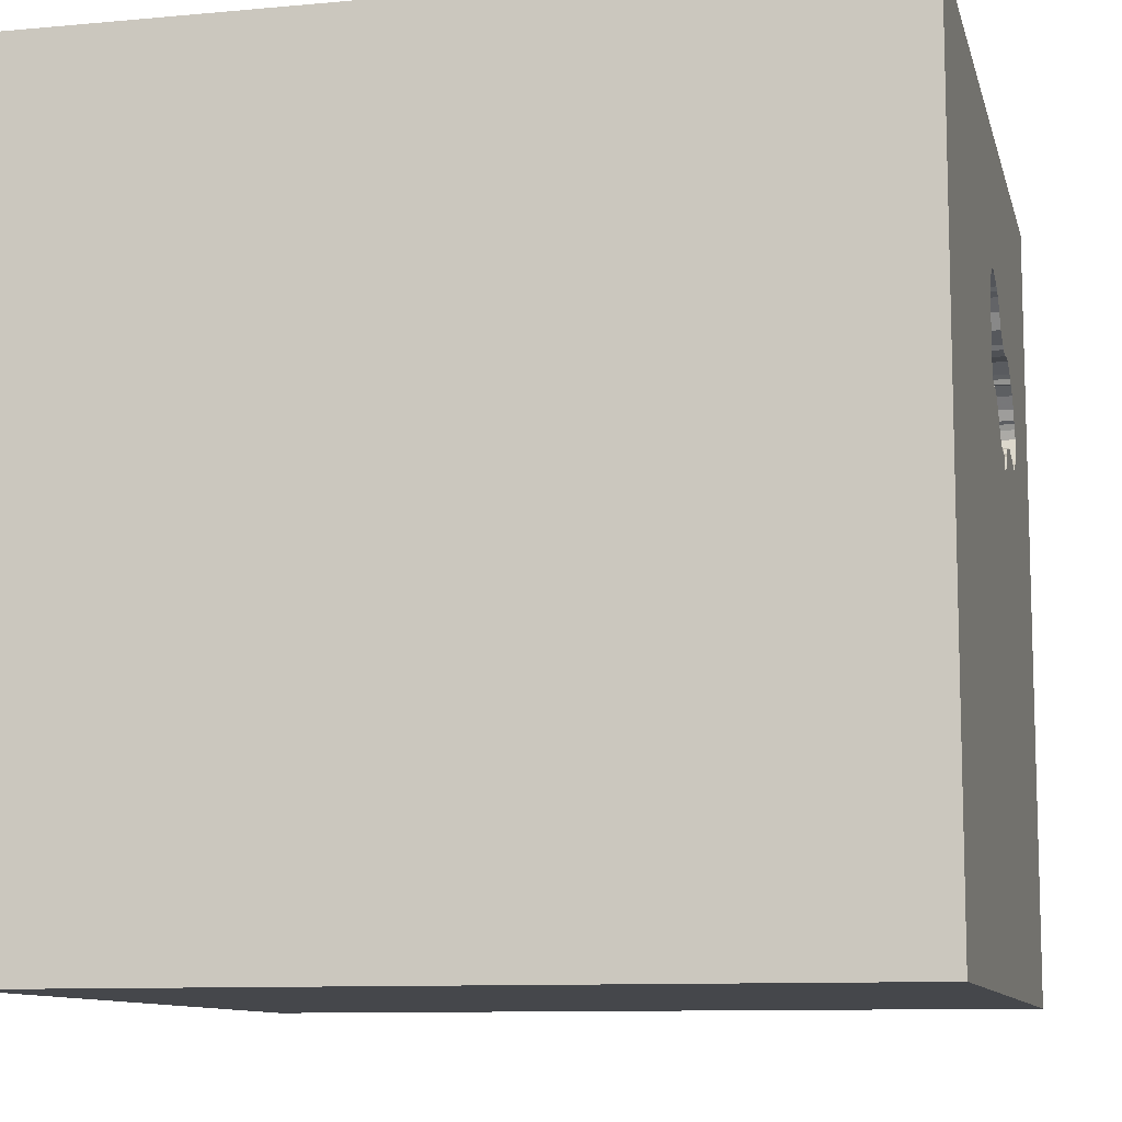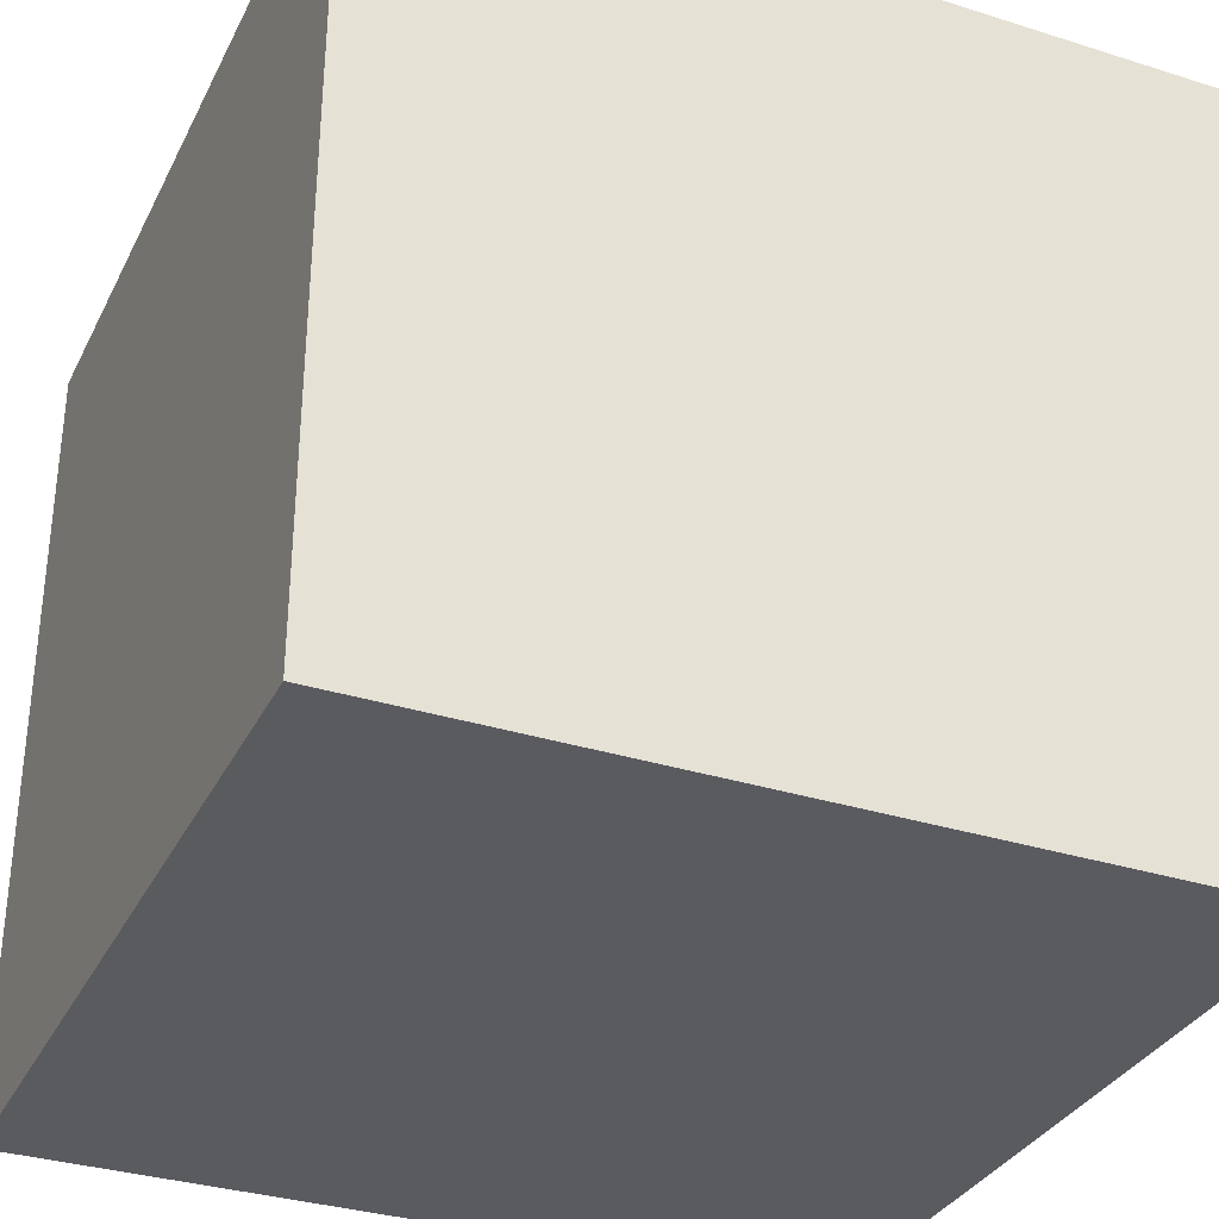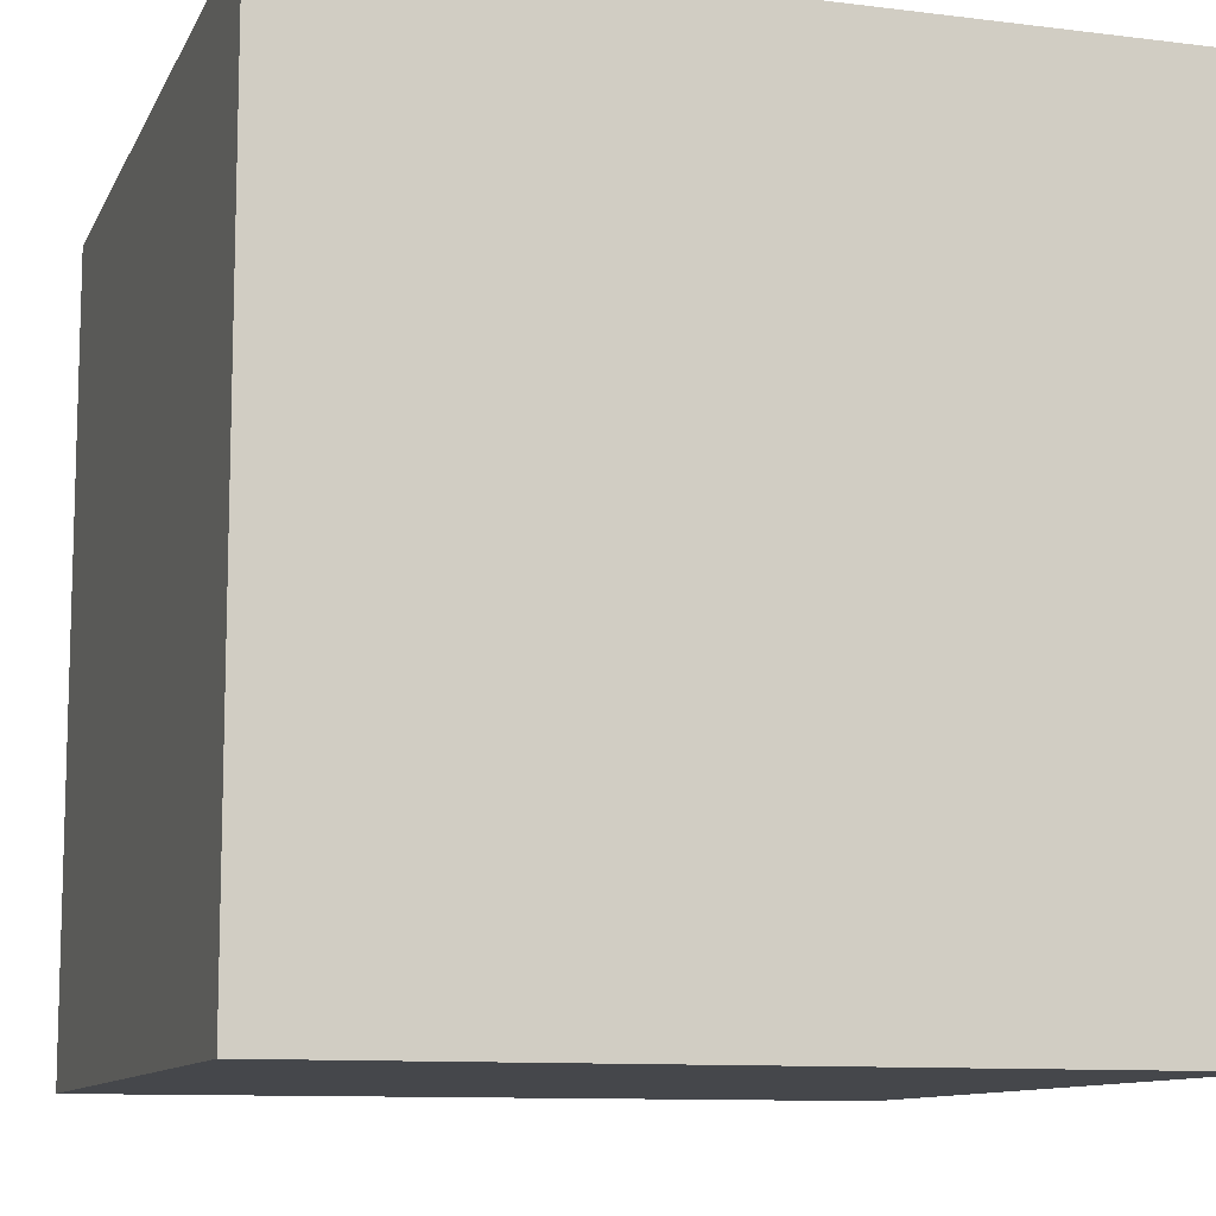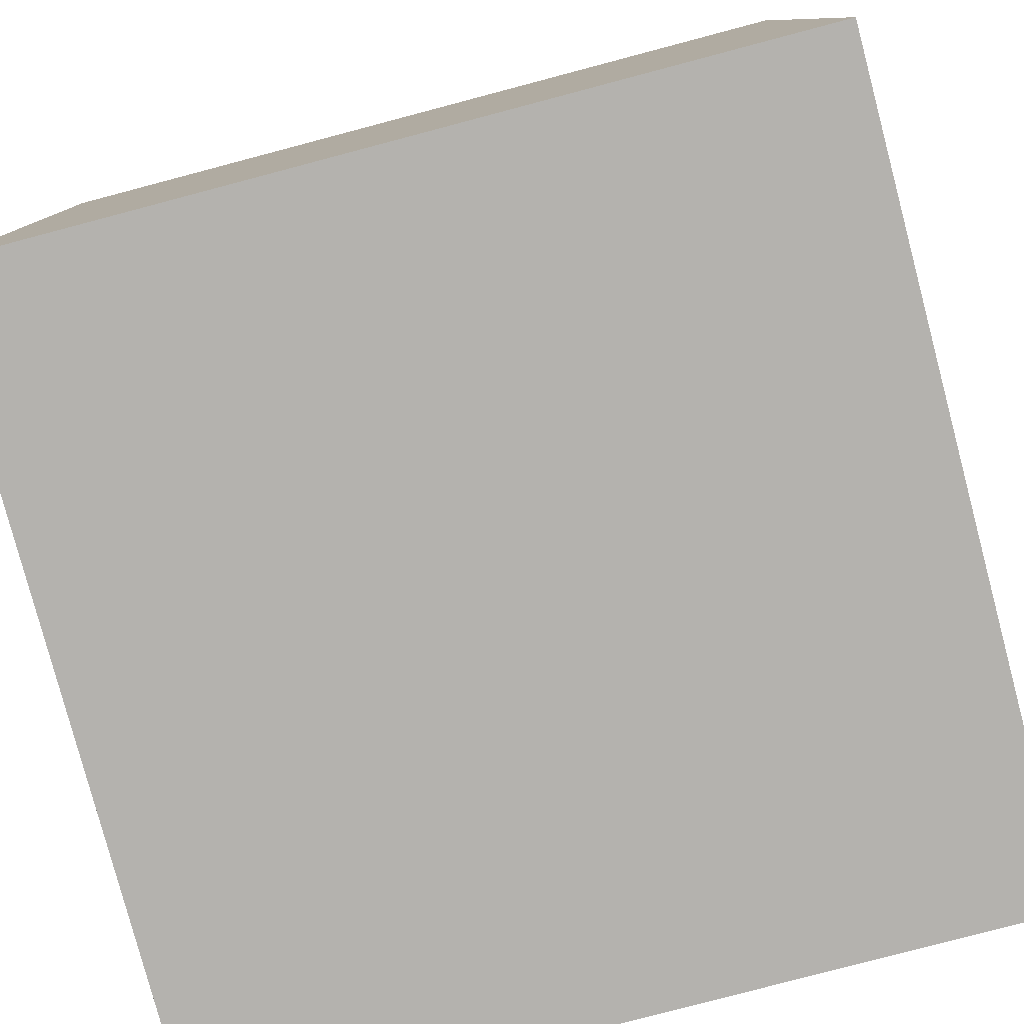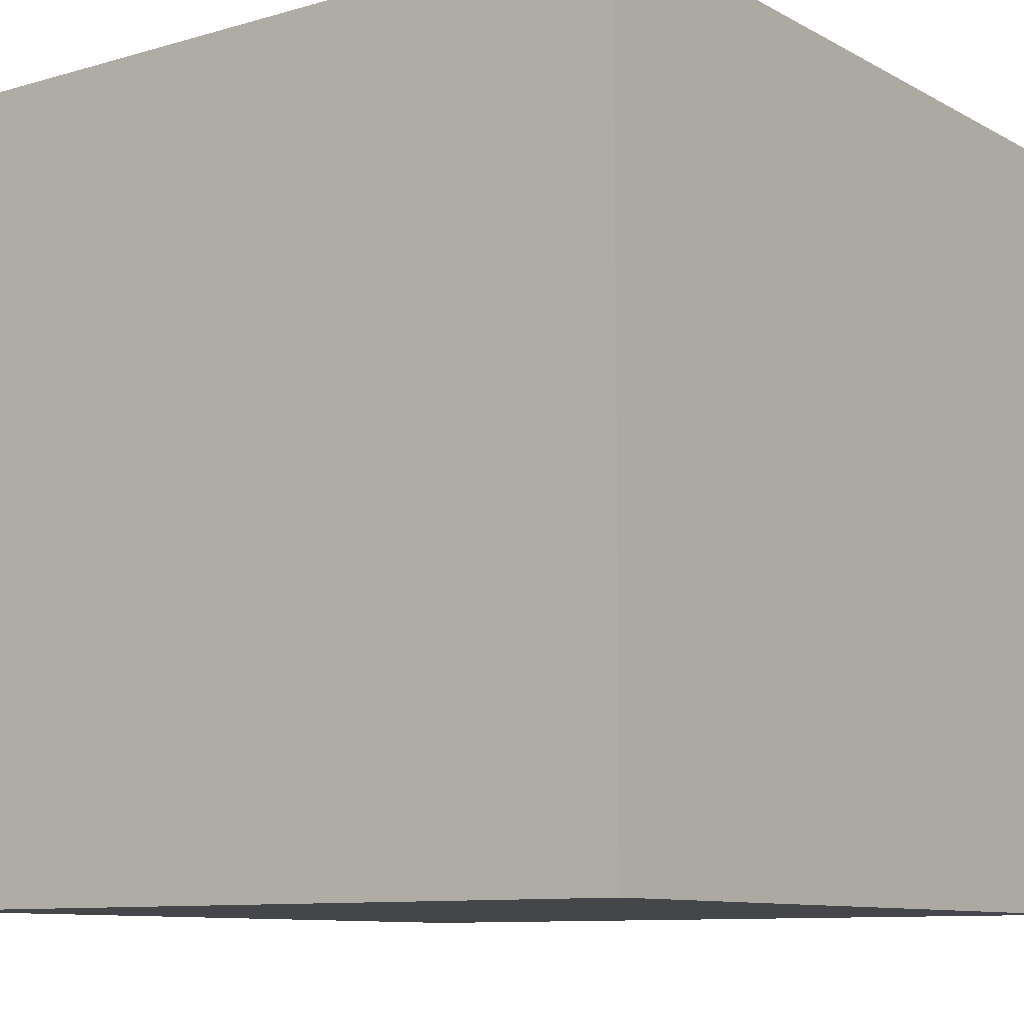
<metadata>
{"format":"obj","ext":"obj","renderer":"f3d","projection":"perspective","resolution":1024,"background":"white","views":[{"elev":-10.2,"azim":103.2,"up":"+Z"},{"elev":-33.3,"azim":66.6,"up":"+Y"},{"elev":-10.5,"azim":-107.4,"up":"+Y"},{"elev":-79.7,"azim":14.8,"up":"+Y"},{"elev":-9.8,"azim":-143.5,"up":"+Y"}]}
</metadata>
<code>
o shoe_94
v -0.4173 1.5 0.3314
v -0.4173 1.4 0.3314
v 0.06033 1.5 0.5772
v 0.06033 1.4 0.5772
v -0.4347 1.5 0.7904
v -0.6656 1.5 0.4367
v 0.01563 1.5 0.9232
v 0.01563 1.4 0.9232
v -0.3438 1.5 0.3928
v -0.8402 1.5 0.648
v -0.203 1.5 0.4127
v -1.12 -0.6087 -1.5
v -0.5729 0.3906 -1.5
v -0.4883 1.159 -1.5
v -1.094 -1.5 -0.02604
v -1.159 1.5 -0.7292
v -0.8747 1.5 0.4626
v -0.8333 1.5 1.5
v -0.8867 1.5 0.5819
v -0.8867 1.4 0.5819
v -0.08067 1.5 0.5219
v -0.08067 1.4 0.5219
v 0.04687 1.5 0.8842
v 0.04687 1.4 0.8842
v 0.1823 -0.7812 1.5
v 0.625 0.7292 -1.5
v 0.4167 0.4687 1.5
v 0.5729 -0.2865 1.5
v 0.4687 1.237 1.5
v 0.3385 -0.3906 -1.5
v 0.625 -1.5 -1.016
v 0.4167 -1.5 0.4687
v 0.4687 -1.5 -0
v 0.3646 -1.5 1.263
v 0.1042 -1.5 -1.5
v 0.2083 -1.5 -1.25
v 0.612 -1.5 -0.5208
v -0.1562 -1.5 1.5
v -0.262 1.5 -0.09033
v 0.8333 1.5 0.3906
v 0.4167 1.5 1.022
v -0.1562 1.5 -1.5
v -0.1172 1.5 -1.126
v 0.1302 1.5 1.5
v -0.0944 -1.087 -1.5
v 0.06027 1.5 0.7959
v 0.06027 1.4 0.7959
v -0.7288 1.5 0.7356
v -0.3083 1.5 0.8748
v -0.3083 1.4 0.8748
v -0.1823 -1.146 1.5
v 0 0.4687 1.5
v -0.1042 -0.1562 1.5
v -0.05208 1.094 1.5
v -0.1562 -1.5 -0.8333
v 0 -1.5 0.05208
v -0.1042 -1.5 1.198
v -0.1562 -1.5 0.625
v -0.1562 1.5 1.224
v -0.1094 1.5 0.5013
v 0.07441 1.5 0.6137
v 0.07441 1.4 0.6137
v -0.8402 1.4 0.648
v -0.8268 1.5 0.4138
v -0.8268 1.4 0.4138
v -0.7473 1.5 0.425
v -0.2498 1.5 0.3841
v -0.2856 1.5 0.3772
v 0.038 1.5 0.5361
v 0.038 1.4 0.5361
v 1.217 0.1432 -1.5
v 1.25 0.2083 1.5
v 1.25 -0.6641 1.5
v 1.042 -1.5 0.4167
v 1.094 -1.5 -0.1042
v 1.5 -1.5 1.5
v 1.224 -1.5 -0.625
v 1.5 -1.5 -1.5
v 1.094 1.5 -0.8268
v 0.9896 -1.263 1.5
v -0.1151 1.5 0.9647
v 0.01986 1.5 0.5244
v 0.01986 1.4 0.5244
v 0.05713 1.5 0.8445
v -0.5845 1.5 0.4506
v -0.5845 1.4 0.4506
v -0.3435 1.5 0.3552
v -0.3435 1.4 0.3552
v -0.867 1.5 0.6058
v -0.4495 1.5 0.7748
v -0.4495 1.4 0.7748
v -0.1151 1.4 0.9647
v -0.03547 1.5 0.9571
v -0.03547 1.4 0.9571
v -0.3869 1.5 0.3228
v -0.3868 1.4 0.3228
v 0.07658 1.5 0.7602
v -0.356 1.5 0.3308
v -0.356 1.4 0.3308
v -0.007892 1.5 0.5407
v -0.007892 1.4 0.5407
v -0.5469 -0.5729 1.5
v -0.5469 0.2148 1.5
v -0.5729 0.9635 1.5
v -0.4687 -1.5 0.1823
v -0.5208 -1.5 1.081
v -0.5859 -1.5 -1.12
v -0.3906 -1.5 -0.4167
v -0.7396 1.5 0.4223
v -0.6771 1.5 1.172
v -0.625 -1.25 1.5
v -1.5 -0.9375 -0.9896
v -1.5 -0.6771 -0
v -1.5 -0.9375 0.9896
v -1.5 -0.8333 1.5
v -1.5 0.5208 0.4688
v -1.5 0.4167 -0.1562
v -1.5 0.4687 1.172
v -1.5 0.625 -0.5208
v -1.5 0.1823 0.7812
v -1.5 -0.1302 -1.5
v -1.5 0.1302 1.5
v -1.5 0.1042 -1.094
v -1.5 -0.1042 0.1562
v -1.5 -0.2604 1.211
v -1.5 -0.2083 -0.4427
v -1.5 1.25 0.6641
v -1.5 1.25 -0.2083
v -1.5 1.016 1.185
v -1.5 1.5 1.5
v -1.5 -0.5469 0.612
v -1.5 -1.5 -0.1562
v -1.5 -1.5 0.8333
v -1.5 -1.5 1.5
v -1.5 -1.5 -1.5
v -1.5 1.5 -1.5
v -1.5 0.625 -1.224
v -1.5 1.5 -0.1562
v -1.5 1.5 0.8333
v -1.5 -1.276 0.03906
v -1.5 -1.094 -0.5729
v -1.5 -1.198 0.5208
v -1.5 -0.4167 -1.042
v -1.5 1.12 -0.8464
v -1.5 0.8333 0.1562
v -0.8752 1.5 0.6013
v 0.05713 1.4 0.8445
v -0.7084 1.5 0.7479
v -0.4836 1.5 0.406
v -0.4836 1.4 0.406
v -0.4446 1.5 0.355
v -0.3438 1.4 0.3928
v 0.5339 -1.042 1.5
v 0.8333 -1.5 1.5
v -0.2077 1.5 0.9408
v -0.2077 1.4 0.9408
v -0.7288 1.4 0.7356
v -0.5601 1.5 0.438
v -0.5601 1.4 0.438
v -0.5058 1.5 0.765
v -0.5058 1.4 0.765
v -0.549 1.5 0.7774
v -0.2628 1.5 0.9172
v -0.5186 1.5 0.4323
v -0.8991 1.5 0.5481
v -0.5186 1.4 0.4323
v 0.07658 1.4 0.7602
v -0.8385 1.5 0.432
v -0.346 1.5 0.8204
v -0.346 1.4 0.8204
v 1.5 -0.8626 -0.7357
v 1.5 0.1562 -0.8724
v 1.5 0.3385 0.9538
v 1.5 -0.1042 -1.5
v 1.5 -0.1302 1.5
v 1.5 1.12 0.625
v 1.5 1.5 -1.5
v 1.5 -0.3776 0.5078
v 1.5 -0.625 1.224
v 1.5 -1.5 0.1042
v 1.5 0.9701 -0.2734
v 1.5 1.5 1.5
v 1.5 1.5 -0.1562
v 1.5 1.5 0.8333
v 1.5 -1.237 0.4883
v -0.3072 1.5 0.3787
v -0.3072 1.4 0.3787
v -0.2498 1.4 0.3841
v -0.6933 1.5 0.4342
v -0.6932 1.4 0.4342
v -1.198 0.4167 1.5
v -1.198 -0.1823 1.5
v -1.198 -0.625 1.5
v -1.185 -1.5 -0.651
v -1.029 -1.5 0.625
v -1.185 1.5 0.2669
v -0.5995 1.5 0.4538
v -0.5995 1.4 0.4538
v -0.06208 1.5 0.969
v -0.06208 1.4 0.969
v -0.5222 1.5 0.7697
v -0.2231 1.5 0.9274
v -0.2231 1.4 0.9274
v -0.7396 1.4 0.4223
v 0.06737 1.5 0.5954
v -0.4954 1.5 0.4242
v -0.4954 1.4 0.4242
v -0.203 1.4 0.4127
v 0.07838 1.5 0.6712
v 0.07838 1.4 0.6712
v -0.8752 1.4 0.6013
v -0.8041 1.5 0.6903
v -0.8041 1.4 0.6903
v 0.06143 1.5 0.7186
v -0.8157 1.5 0.4073
v -0.8157 1.4 0.4073
v -0.02447 1.5 0.5411
v -0.02447 1.4 0.5411
v -0.549 1.4 0.7774
v 1.025 -0.8789 -1.5
v 0.8333 0.2083 1.5
v 0.8854 -1.5 0.8333
v 1.12 0.8464 1.5
v -0.7796 1.5 0.7048
v -0.8747 1.4 0.4626
v -0.1422 1.5 0.4778
v -0.3504 1.5 0.3911
v -0.3504 1.4 0.3911
v 0.0781 1.5 0.6359
v -0.8385 1.4 0.432
v -0.7473 1.4 0.425
v -0.6326 1.5 0.4452
v -0.7552 1.5 0.7194
v -0.7552 1.4 0.7194
v -0.4537 1.5 0.3903
v -0.4537 1.4 0.3903
v -0.1422 1.4 0.4778
v -0.7386 1.5 0.719
v -0.7386 1.4 0.719
v -0.6363 1.5 0.7783
v -0.6363 1.4 0.7783
v -0.7084 1.4 0.7479
v -0.8991 1.4 0.5481
v 0.0781 1.4 0.6359
v -0.2856 1.4 0.3772
v -0.8587 1.5 0.6103
v -0.8587 1.4 0.6103
v -0.2628 1.4 0.9172
v 0.06143 1.4 0.7186
v -0.4347 1.4 0.7904
v -0.4446 1.4 0.355
v -0.6656 1.4 0.4367
f 115 114 134
f 134 142 133
f 38 111 134
f 134 193 115
f 114 142 134
f 133 195 134
f 134 106 38
f 115 125 114
f 122 125 115
f 142 132 133
f 193 122 115
f 142 140 132
f 132 195 133
f 38 51 111
f 111 102 134
f 193 192 122
f 106 57 38
f 102 193 134
f 125 131 114
f 195 106 134
f 131 142 114
f 132 15 195
f 51 102 111
f 192 191 122
f 57 34 38
f 102 192 193
f 122 118 125
f 142 113 140
f 105 106 195
f 38 153 51
f 131 113 142
f 132 194 15
f 154 153 38
f 125 120 131
f 140 141 132
f 15 105 195
f 105 58 106
f 58 57 106
f 34 154 38
f 51 25 102
f 102 103 192
f 130 118 122
f 118 120 125
f 153 25 51
f 191 130 122
f 130 129 118
f 113 141 140
f 154 80 153
f 120 124 131
f 124 113 131
f 141 135 132
f 25 53 102
f 53 103 102
f 103 191 192
f 135 194 132
f 58 34 57
f 112 135 141
f 15 108 105
f 105 56 58
f 58 32 34
f 34 76 154
f 118 116 120
f 113 126 141
f 194 108 15
f 129 116 118
f 124 126 113
f 76 80 154
f 120 116 124
f 56 32 58
f 32 222 34
f 222 76 34
f 153 28 25
f 25 28 53
f 191 104 130
f 194 107 108
f 103 104 191
f 129 127 116
f 116 117 124
f 126 143 141
f 108 56 105
f 80 73 153
f 53 52 103
f 143 112 141
f 135 107 194
f 56 33 32
f 32 74 222
f 73 28 153
f 130 139 129
f 139 127 129
f 127 145 116
f 145 117 116
f 117 126 124
f 107 55 108
f 76 73 80
f 28 52 53
f 52 104 103
f 108 33 56
f 33 74 32
f 28 27 52
f 108 37 33
f 104 18 130
f 117 119 126
f 126 123 143
f 74 76 222
f 52 54 104
f 110 130 18
f 143 135 112
f 33 75 74
f 178 179 76
f 73 221 28
f 221 27 28
f 48 130 110
f 48 238 233
f 233 224 212
f 130 48 233
f 212 10 130
f 130 233 212
f 196 139 130
f 127 128 145
f 145 119 117
f 143 121 135
f 55 37 108
f 178 76 185
f 76 175 73
f 73 72 221
f 110 162 240
f 148 48 110
f 110 240 148
f 165 17 130
f 246 89 146
f 130 10 246
f 19 165 130
f 130 246 146
f 130 146 19
f 17 196 130
f 119 123 126
f 12 135 121
f 45 135 12
f 135 35 107
f 107 36 55
f 55 31 37
f 74 180 76
f 179 175 76
f 27 54 52
f 54 18 104
f 110 5 201
f 110 201 162
f 17 168 64
f 215 66 109
f 196 17 64
f 215 109 196
f 196 64 215
f 139 138 127
f 45 35 135
f 37 75 33
f 185 76 180
f 173 175 179
f 54 44 18
f 59 110 18
f 59 5 110
f 160 201 5
f 5 90 160
f 6 39 196
f 196 109 189
f 196 189 6
f 196 138 139
f 138 128 127
f 128 119 145
f 123 121 143
f 178 173 179
f 175 72 73
f 59 18 44
f 5 59 49
f 49 169 5
f 164 39 6
f 6 232 197
f 197 85 158
f 158 164 6
f 6 197 158
f 119 137 123
f 13 45 12
f 35 36 107
f 36 31 55
f 75 180 74
f 221 223 27
f 27 29 54
f 81 155 59
f 59 163 49
f 98 87 39
f 39 164 206
f 95 98 39
f 39 206 149
f 1 95 39
f 149 235 151
f 151 1 39
f 39 149 151
f 144 137 119
f 171 178 185
f 223 29 27
f 202 163 59
f 59 155 202
f 186 39 87
f 87 227 9
f 87 9 186
f 13 30 45
f 172 178 171
f 59 41 7
f 199 81 59
f 59 7 93
f 93 199 59
f 39 186 68
f 67 11 39
f 39 68 67
f 128 144 119
f 37 77 75
f 72 223 221
f 29 44 54
f 97 46 84
f 23 7 41
f 41 97 84
f 84 23 41
f 11 226 60
f 16 138 196
f 13 12 121
f 31 77 37
f 41 59 44
f 214 97 41
f 60 40 11
f 39 16 196
f 137 121 123
f 171 185 180
f 172 173 178
f 40 3 205
f 209 214 41
f 40 205 61
f 41 40 61
f 229 209 41
f 41 61 229
f 40 60 21
f 39 11 40
f 137 136 121
f 26 30 13
f 77 180 75
f 181 173 172
f 175 182 72
f 69 3 40
f 21 217 100
f 82 69 40
f 82 40 21
f 21 100 82
f 138 144 128
f 13 121 136
f 31 78 77
f 173 182 175
f 182 223 72
f 144 136 137
f 35 31 36
f 223 182 29
f 29 182 44
f 43 16 39
f 220 45 30
f 220 35 45
f 35 78 31
f 77 78 180
f 181 176 173
f 41 44 182
f 138 136 144
f 220 78 35
f 171 180 78
f 182 40 41
f 79 43 39
f 16 136 138
f 26 13 14
f 71 220 30
f 177 181 172
f 176 182 173
f 26 71 30
f 79 39 40
f 14 13 136
f 177 71 26
f 177 43 79
f 42 16 43
f 42 14 136
f 42 26 14
f 183 176 181
f 184 182 176
f 184 40 182
f 183 79 40
f 177 42 43
f 42 136 16
f 177 26 42
f 174 220 71
f 174 172 171
f 177 183 181
f 183 184 176
f 183 40 184
f 177 174 71
f 174 78 220
f 174 171 78
f 177 172 174
f 177 79 183
f 190 239 252
f 190 63 239
f 6 189 190
f 190 252 6
f 239 198 252
f 63 190 247
f 239 63 213
f 242 198 239
f 252 198 232
f 232 6 252
f 63 247 10
f 247 190 231
f 234 239 213
f 10 212 213
f 213 63 10
f 204 190 189
f 189 109 204
f 242 241 198
f 157 242 239
f 197 232 198
f 246 10 247
f 231 230 247
f 204 231 190
f 233 238 239
f 239 234 233
f 224 233 234
f 234 213 224
f 212 224 213
f 148 240 241
f 241 242 148
f 198 241 219
f 242 157 148
f 157 239 48
f 198 86 197
f 89 246 247
f 247 211 89
f 216 230 231
f 247 230 225
f 109 66 231
f 231 204 109
f 238 48 239
f 240 162 241
f 161 198 219
f 219 241 162
f 48 148 157
f 85 197 86
f 198 161 86
f 146 89 211
f 211 247 20
f 65 230 216
f 66 215 216
f 216 231 66
f 247 225 243
f 225 230 17
f 161 219 201
f 201 160 161
f 162 201 219
f 86 159 85
f 86 161 166
f 211 20 146
f 20 247 243
f 230 65 168
f 65 216 64
f 215 64 216
f 243 225 165
f 168 17 230
f 17 165 225
f 158 85 159
f 86 166 159
f 166 161 207
f 19 146 20
f 20 243 19
f 64 168 65
f 165 19 243
f 160 90 91
f 91 161 160
f 164 158 159
f 159 166 164
f 166 207 164
f 91 207 161
f 90 5 91
f 206 164 207
f 91 152 207
f 250 91 5
f 149 206 207
f 207 150 149
f 237 152 91
f 152 228 207
f 250 170 91
f 150 207 236
f 208 152 237
f 237 91 170
f 9 227 228
f 228 152 9
f 228 236 207
f 170 250 5
f 5 169 170
f 150 236 149
f 188 152 208
f 226 11 208
f 208 237 226
f 22 237 170
f 227 87 228
f 228 251 236
f 169 49 170
f 235 149 236
f 152 188 245
f 11 67 188
f 188 208 11
f 60 226 237
f 237 22 60
f 170 203 22
f 186 9 152
f 152 187 186
f 88 228 87
f 2 251 228
f 151 235 236
f 236 251 151
f 50 170 49
f 187 152 245
f 67 68 245
f 245 188 67
f 22 21 60
f 50 203 170
f 22 203 249
f 228 88 96
f 1 151 251
f 251 2 1
f 2 228 96
f 49 163 50
f 68 186 187
f 187 245 68
f 22 218 21
f 203 50 248
f 22 249 218
f 47 249 203
f 99 96 88
f 87 98 99
f 99 88 87
f 2 96 1
f 248 50 163
f 217 21 218
f 203 248 202
f 210 218 249
f 167 249 47
f 92 47 203
f 96 99 95
f 98 95 99
f 95 1 96
f 163 202 248
f 100 217 218
f 218 101 100
f 202 155 203
f 244 218 210
f 210 249 209
f 249 167 214
f 167 47 97
f 92 147 47
f 92 203 156
f 101 218 62
f 156 203 155
f 62 218 244
f 244 210 229
f 214 209 249
f 209 229 210
f 97 214 167
f 46 97 47
f 8 147 92
f 84 46 47
f 47 147 84
f 92 156 81
f 101 83 100
f 62 4 101
f 155 81 156
f 229 61 62
f 62 244 229
f 8 24 147
f 8 92 94
f 81 199 92
f 82 100 83
f 83 101 70
f 205 3 4
f 4 62 205
f 101 4 70
f 61 205 62
f 7 23 24
f 24 8 7
f 147 24 84
f 8 94 7
f 92 200 94
f 200 92 199
f 69 82 83
f 83 70 69
f 3 69 70
f 70 4 3
f 23 84 24
f 93 7 94
f 94 200 93
f 199 93 200

</code>
